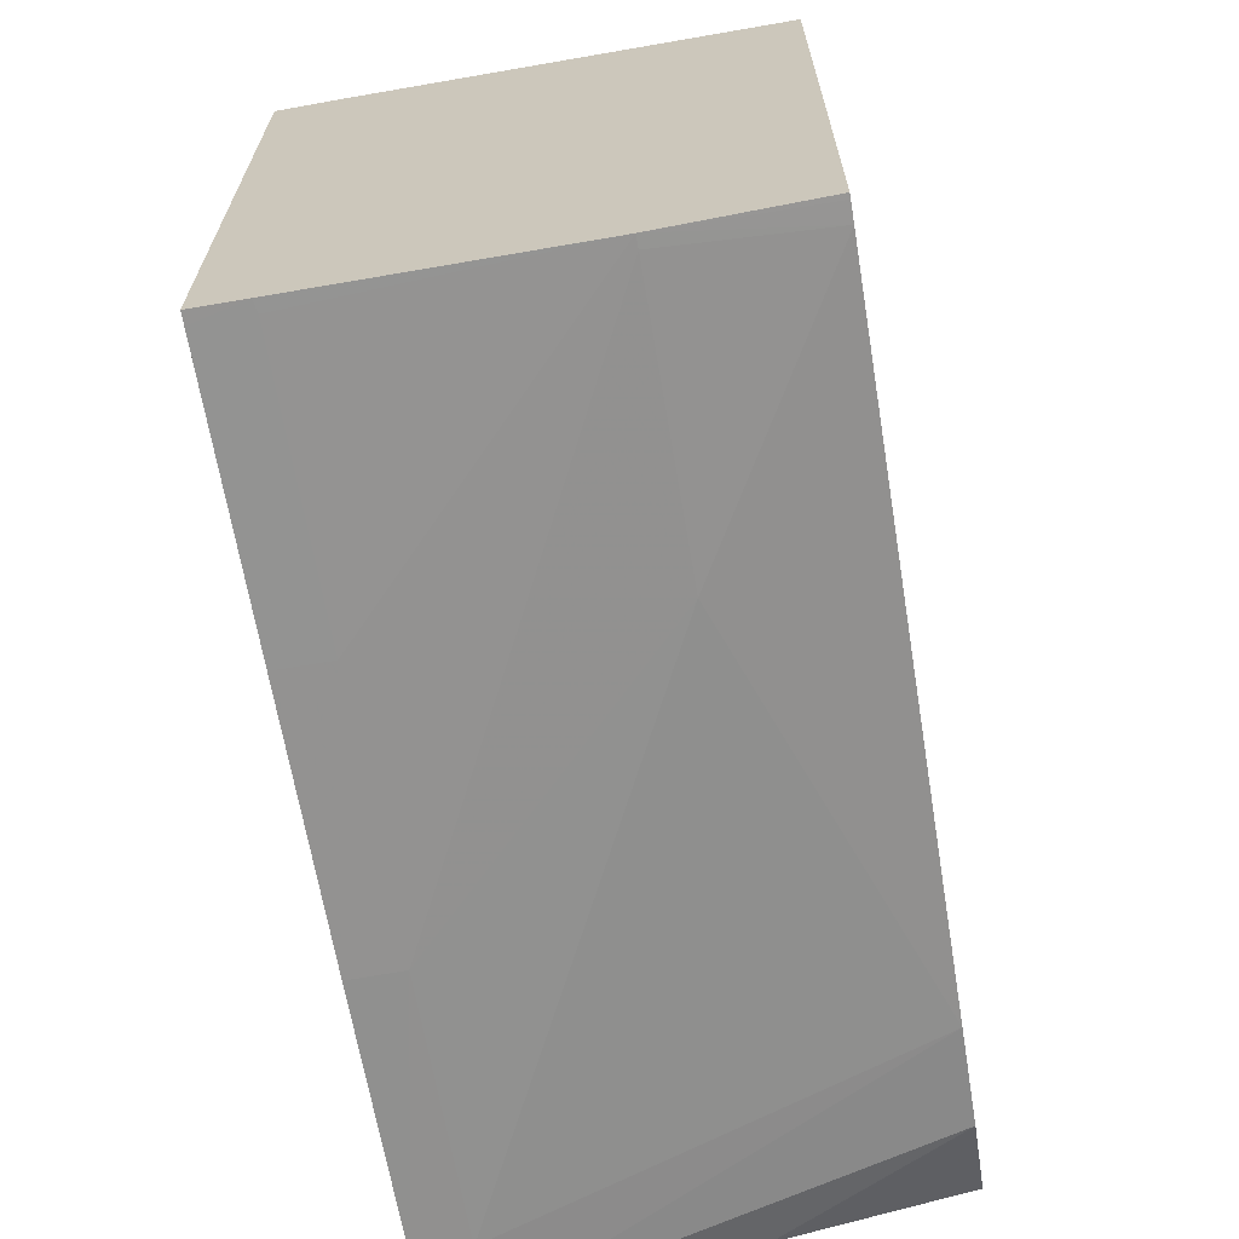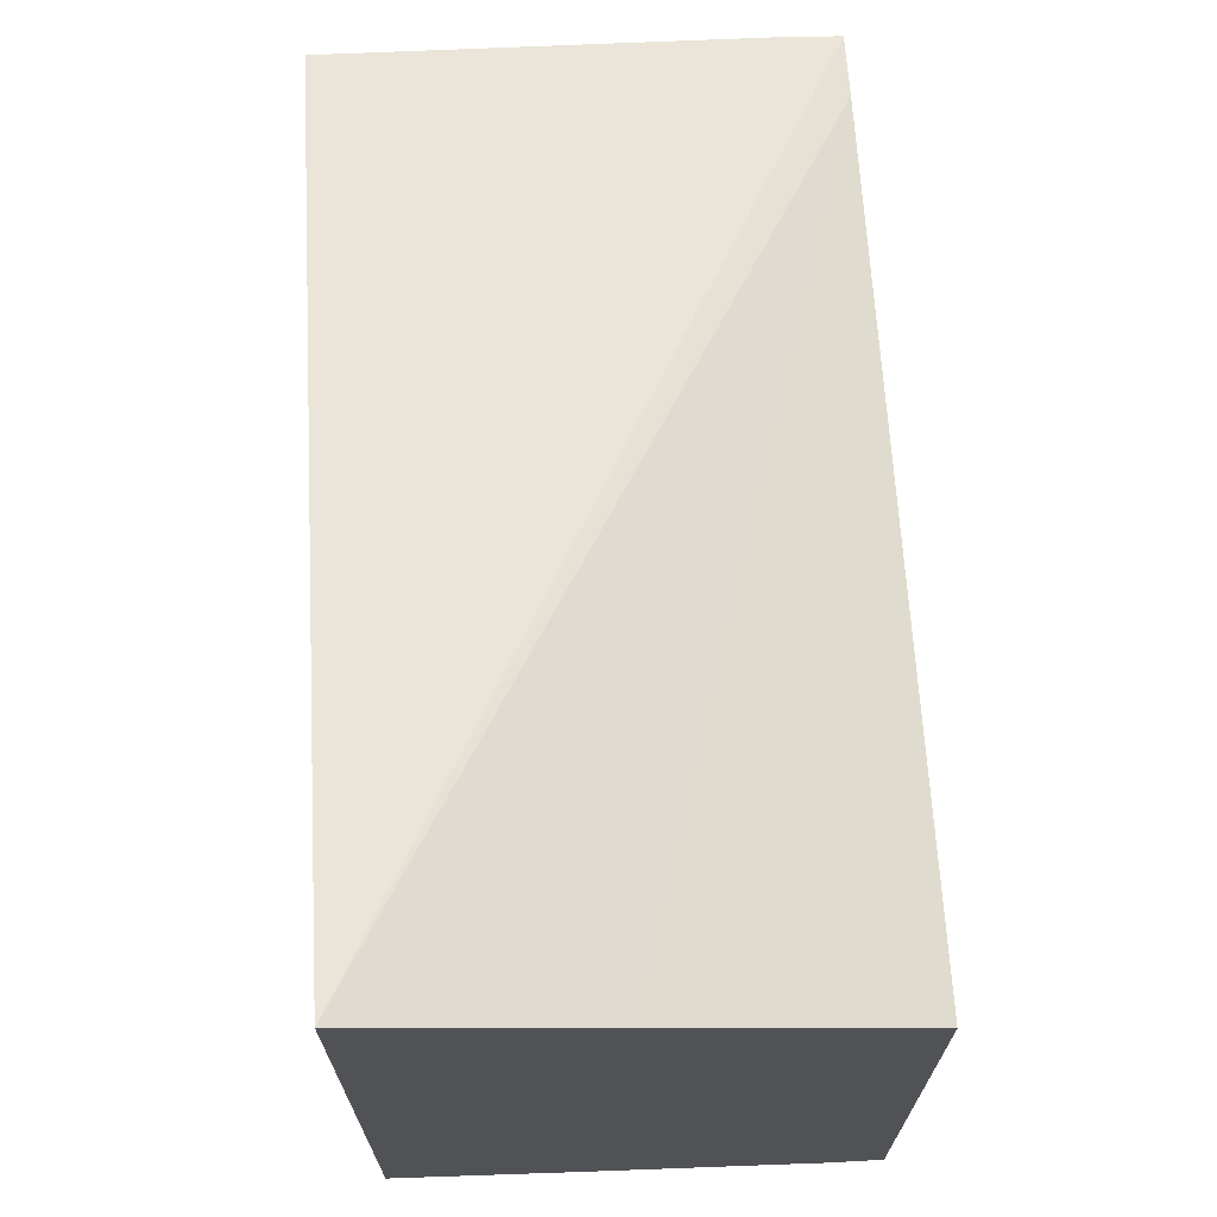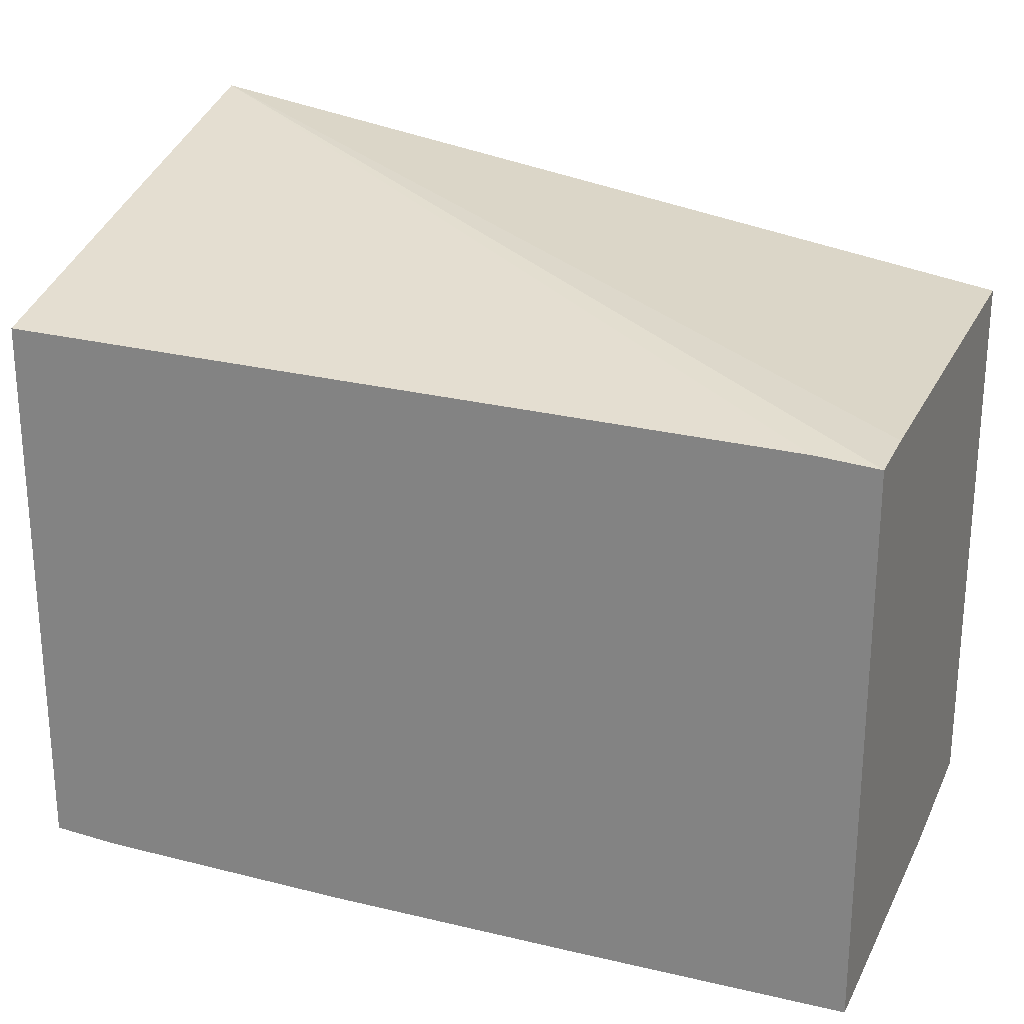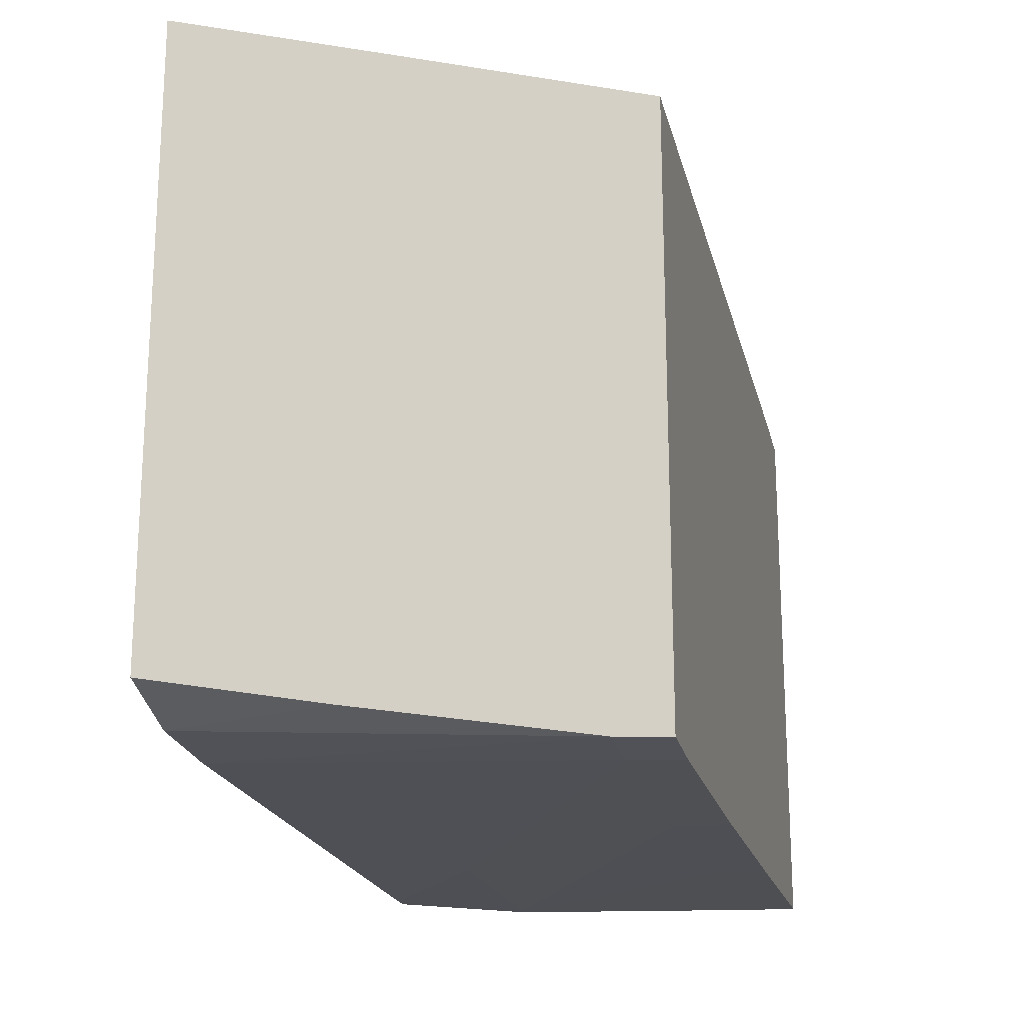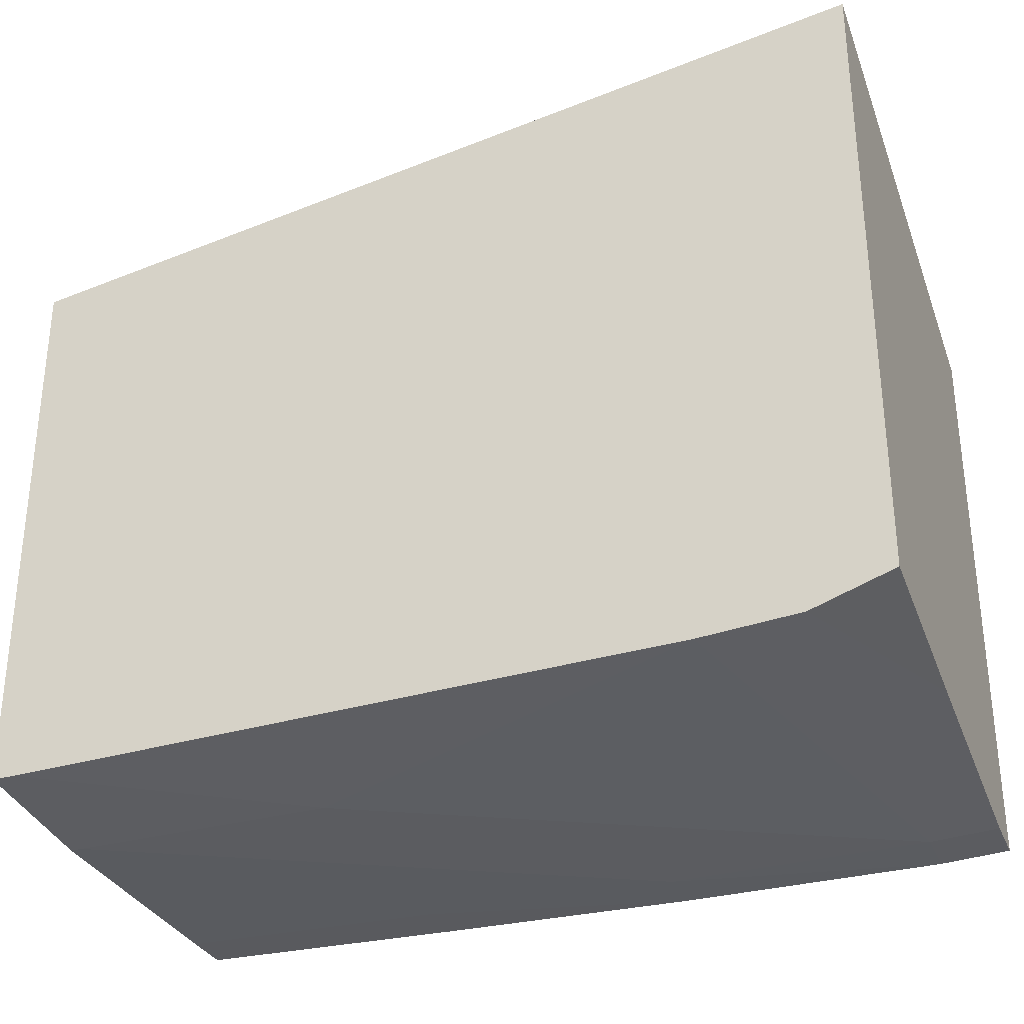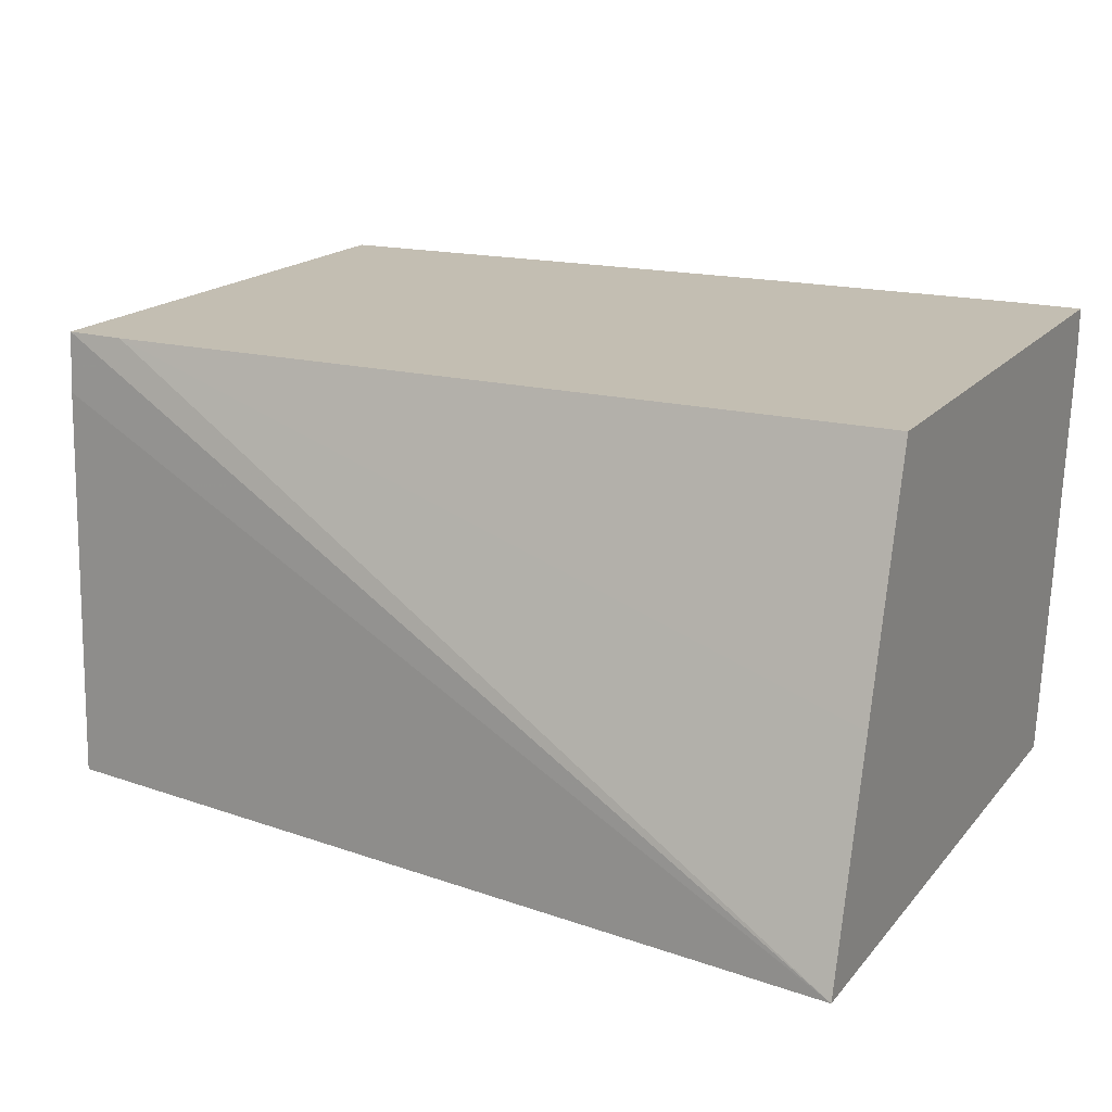
<metadata>
{"format":"obj","ext":"obj","renderer":"f3d","projection":"perspective","resolution":1024,"background":"white","views":[{"elev":-65.7,"azim":-80.5,"up":"+Z"},{"elev":68.8,"azim":86.3,"up":"+Z"},{"elev":24.1,"azim":-157.9,"up":"+Z"},{"elev":-19.0,"azim":102.8,"up":"+Z"},{"elev":-31.0,"azim":20.9,"up":"+Z"},{"elev":17.5,"azim":26.4,"up":"+Y"}]}
</metadata>
<code>
v 0.006051 -0.007642 -0.001724
v 0.006051 -0.007954 -0.001715
v 0.004474 -0.007954 -0.001707
v 0.004474 -0.007642 -0.001711
v 0.007628 -0.007642 -0.001711
v 0.004474 -0.009531 -0.00163
v 0.002896 -0.009531 -0.001647
v 0.007628 -0.007954 -0.001693
v 0.002825 -0.009531 -0.001647
v 0.002896 -0.007954 -0.001687
v 0.002896 -0.007642 -0.00169
v 0.008037 -0.007642 -0.001687
v 0.008037 -0.007723 -0.001683
v 0.008037 -0.007954 -0.00167
v 0.002962 -0.01041 -0.00156
v 0.006952 -0.01041 -0.001442
v 0.002825 -0.00794 -0.001686
v 0.002855 -0.01041 -0.001559
v 0.002825 -0.01041 -0.001559
v 0.002825 -0.007642 -0.001689
v 0.008037 -0.007642 0.001734
v 0.008037 -0.009337 -0.001436
v 0.007547 -0.01041 -0.001397
v 0.002825 -0.01041 0.001763
v 0.002825 -0.007642 0.001664
v 0.008037 -0.00909 0.002168
v 0.003199 -0.007642 0.001687
v 0.008037 -0.01041 -0.001235
v 0.002825 -0.008007 0.001688
v 0.008037 -0.01041 0.002561
f 1 2 3
f 1 3 4
f 1 4 11
f 1 11 20
f 1 20 25
f 1 25 27
f 1 27 21
f 1 21 12
f 1 12 5
f 1 5 2
f 2 6 7
f 2 7 3
f 2 5 8
f 2 8 6
f 3 7 9
f 3 9 10
f 3 10 4
f 4 10 11
f 5 12 13
f 5 13 14
f 5 14 8
f 6 15 7
f 6 8 16
f 6 16 15
f 7 15 9
f 8 14 16
f 9 17 10
f 9 15 18
f 9 18 19
f 9 19 24
f 9 24 29
f 9 29 25
f 9 25 20
f 9 20 17
f 10 17 11
f 11 17 20
f 12 21 26
f 12 26 30
f 12 30 28
f 12 28 22
f 12 22 14
f 12 14 13
f 14 22 23
f 14 23 16
f 15 16 23
f 15 23 28
f 15 28 30
f 15 30 24
f 15 24 19
f 15 19 18
f 21 27 26
f 22 28 23
f 24 30 29
f 25 29 30
f 25 30 27
f 26 27 30

</code>
